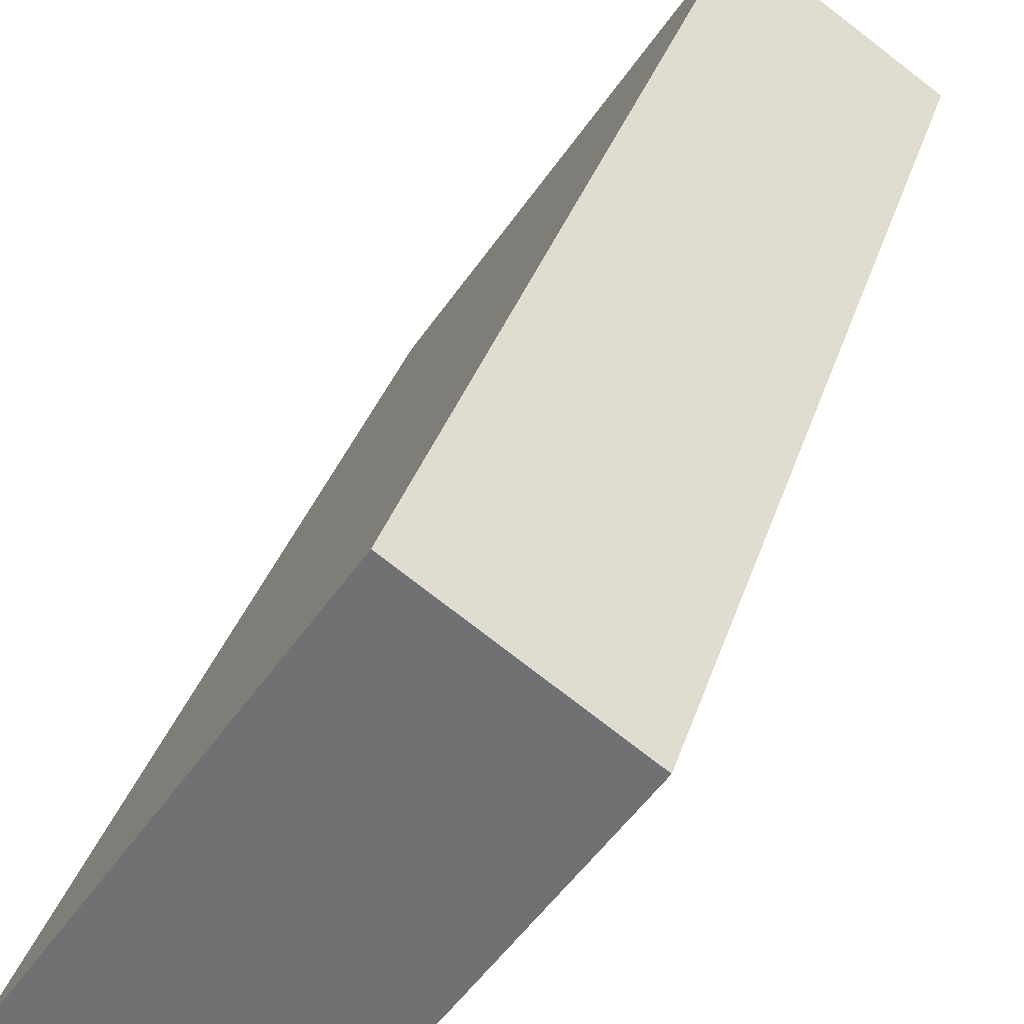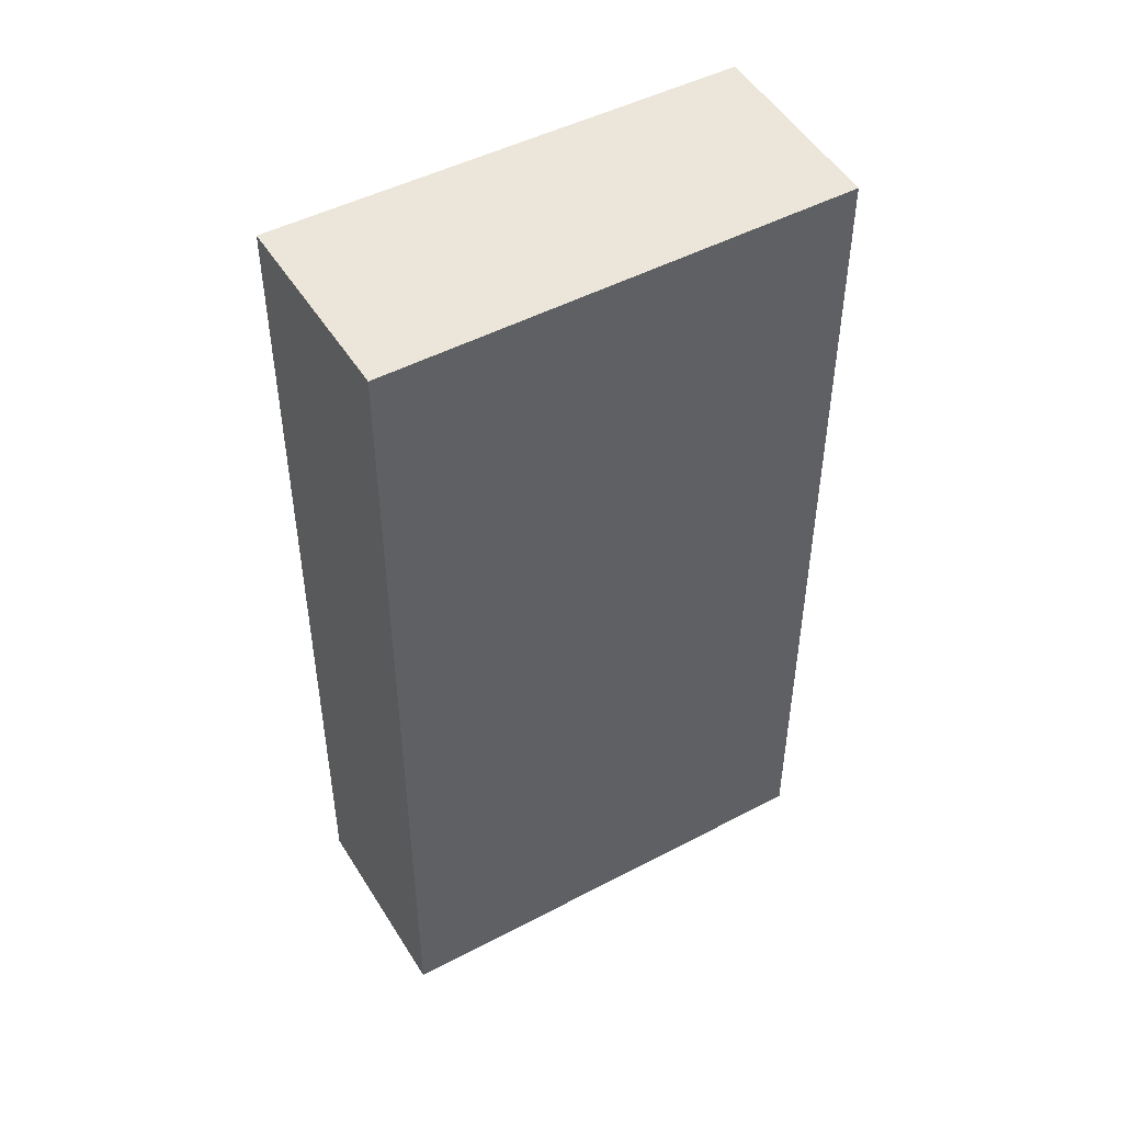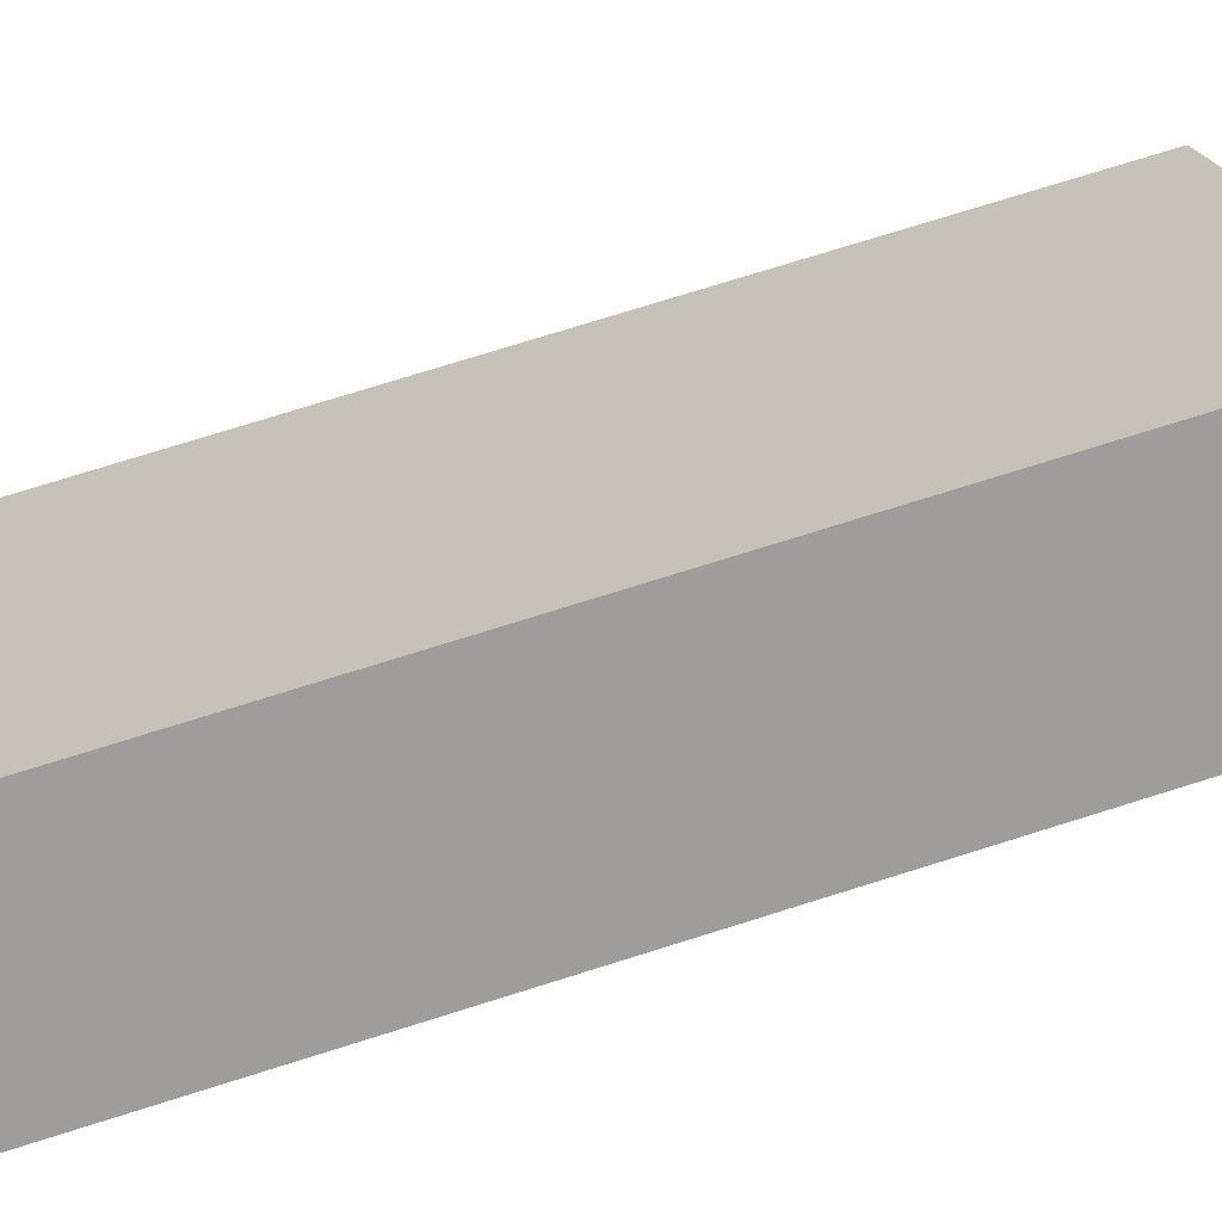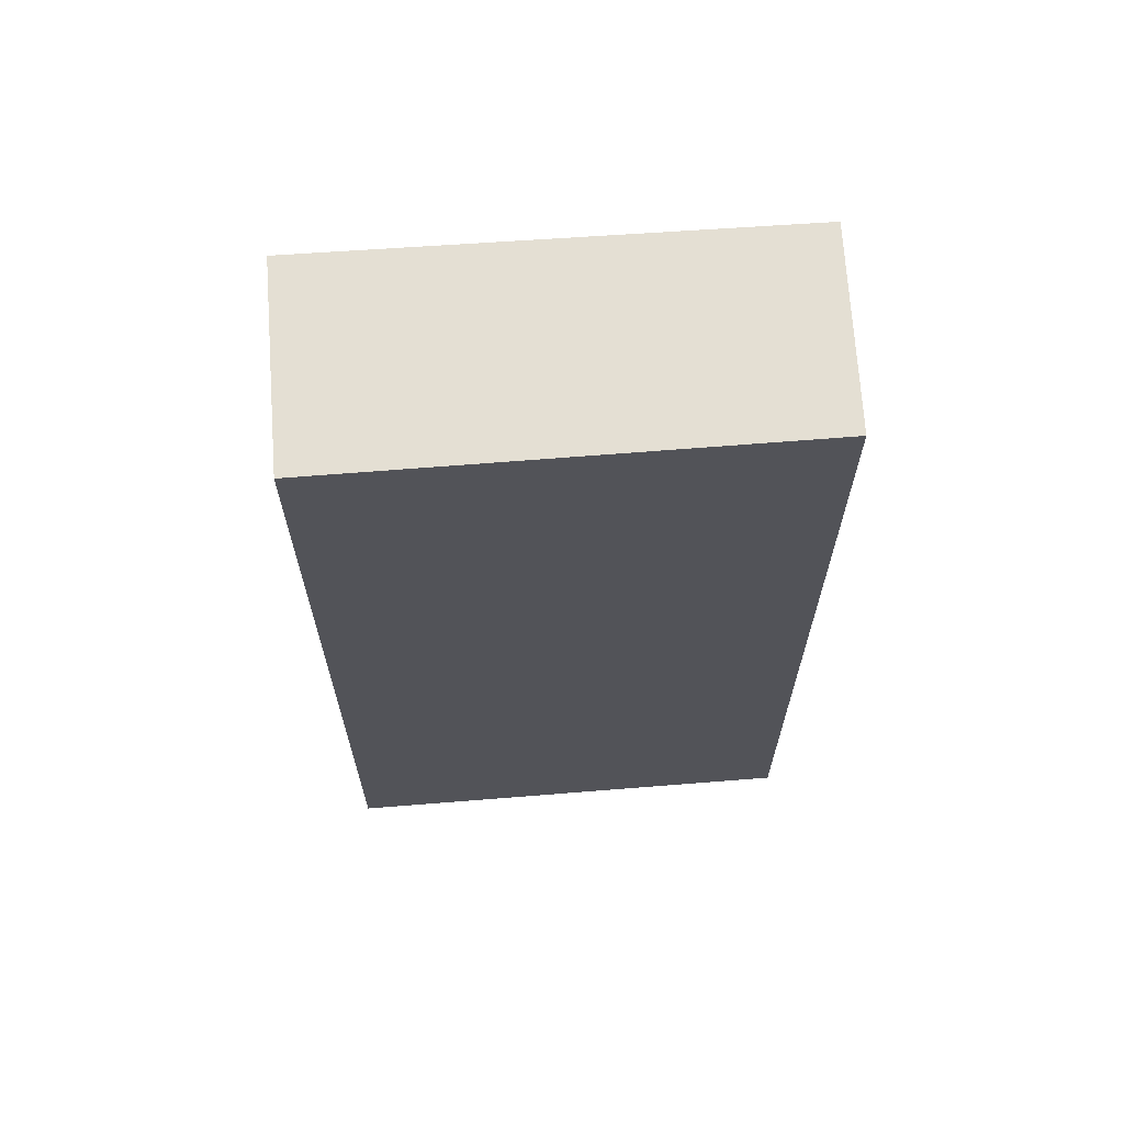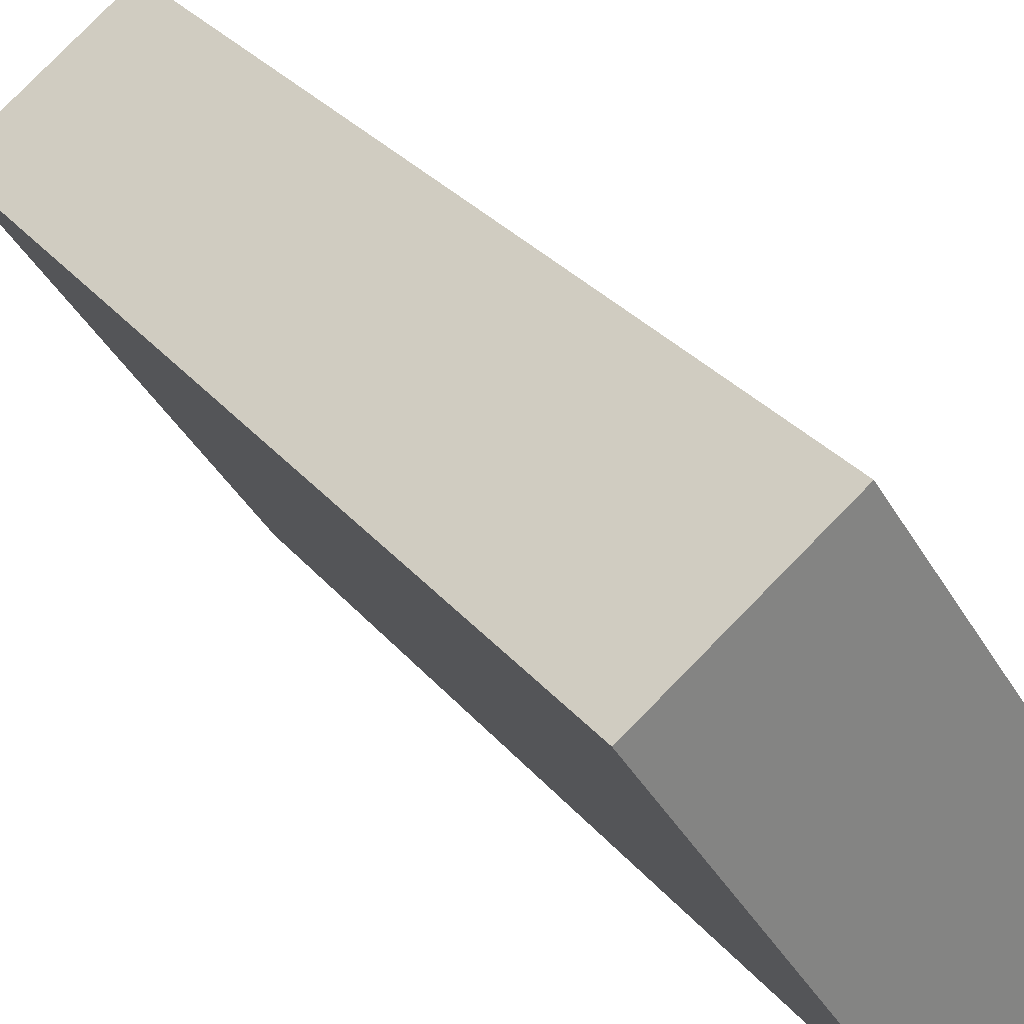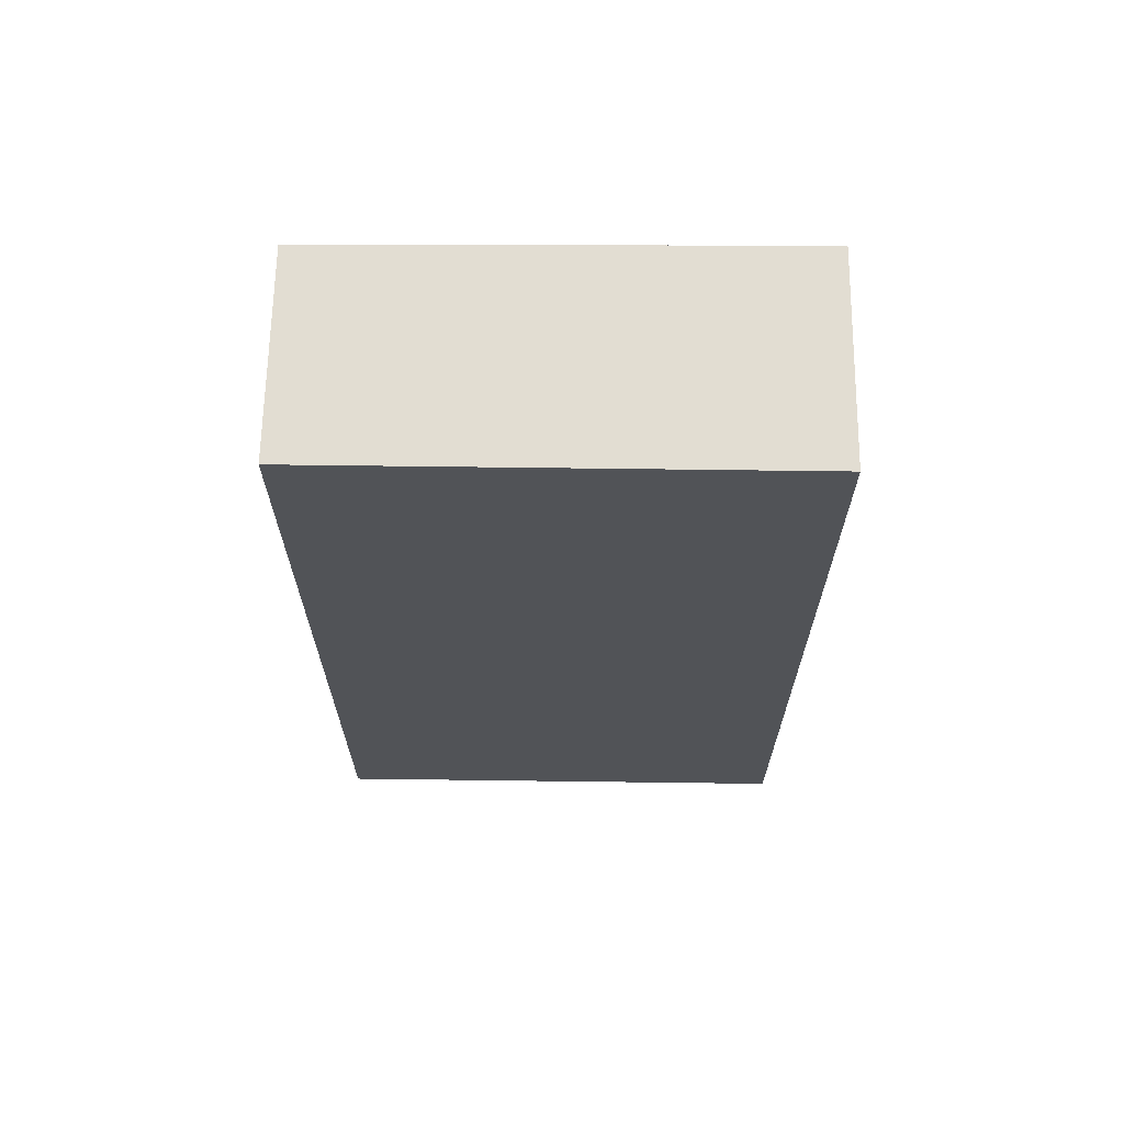
<metadata>
{"format":"obj","ext":"obj","renderer":"f3d","projection":"perspective","resolution":1024,"background":"white","views":[{"elev":31.9,"azim":-164.3,"up":"+Z"},{"elev":48.5,"azim":-153.4,"up":"+Y"},{"elev":76.5,"azim":-107.3,"up":"+Z"},{"elev":66.7,"azim":-127.5,"up":"+Y"},{"elev":29.9,"azim":-31.6,"up":"+Z"},{"elev":68.2,"azim":57.2,"up":"+Y"}]}
</metadata>
<code>
v  0 9.287 5.687e-16
v  4.431 9.287 -2.947
v  2.65 9.287 -4.096
v  1.703 9.287 1.169
v  2.65 2.508e-16 -4.096
v  0 0 0
v  1.703 -7.158e-17 1.169
v  4.431 1.805e-16 -2.947
g defaultobject
f 1 2 3
f 2 1 4
f 5 1 3
f 1 5 6
f 6 4 1
f 4 6 7
f 7 2 4
f 2 7 8
f 8 3 2
f 3 8 5
f 5 7 6
f 7 5 8

</code>
